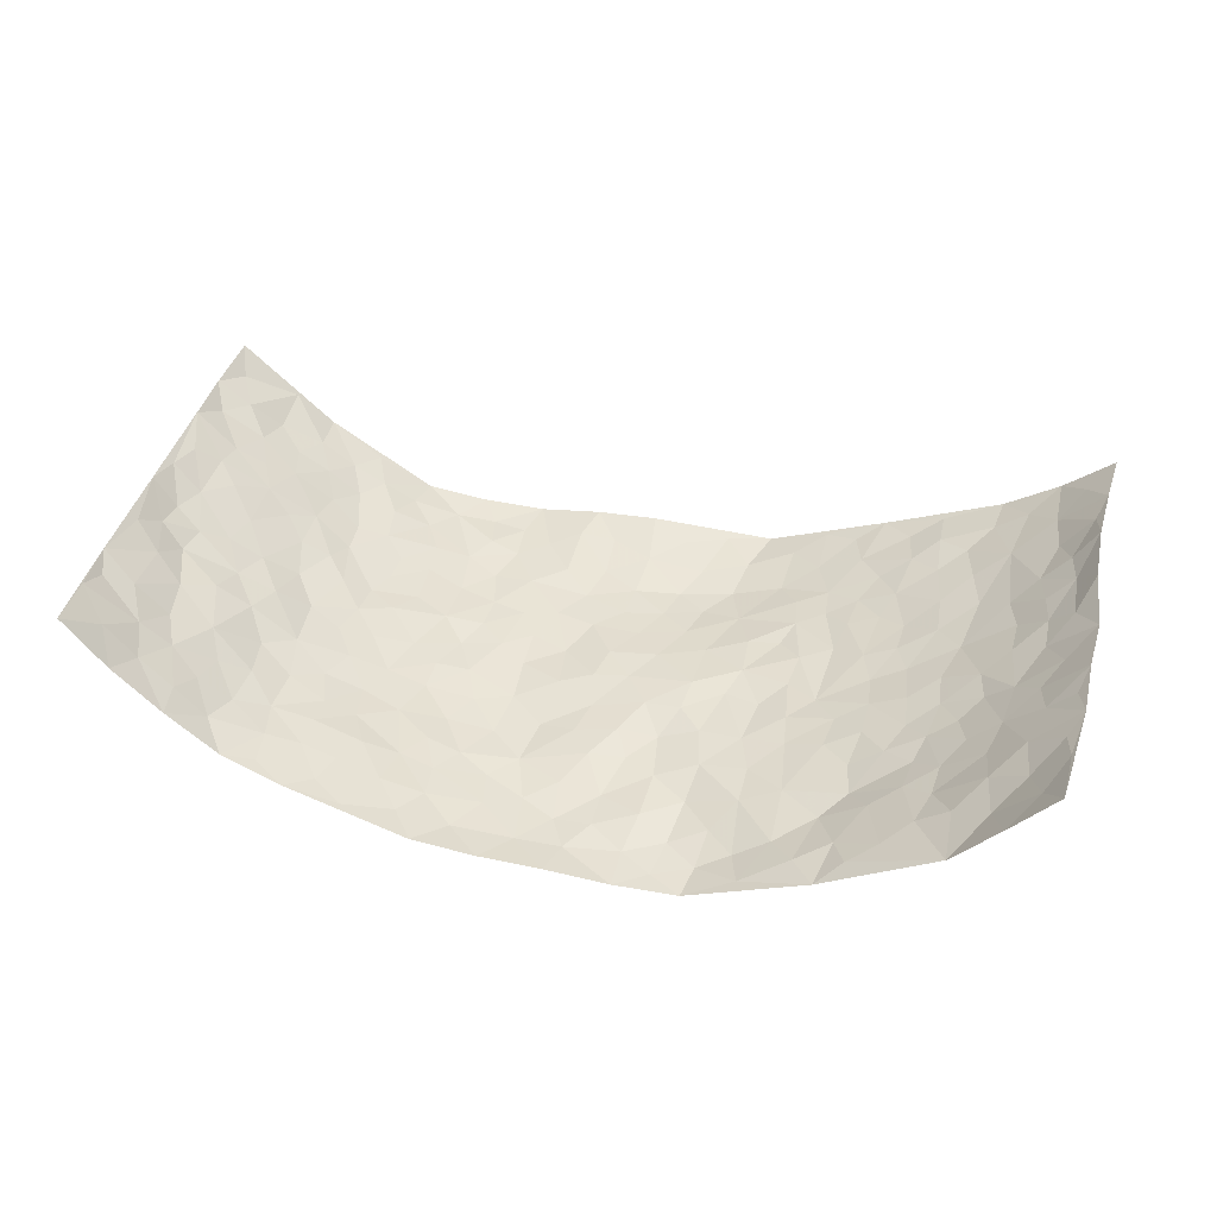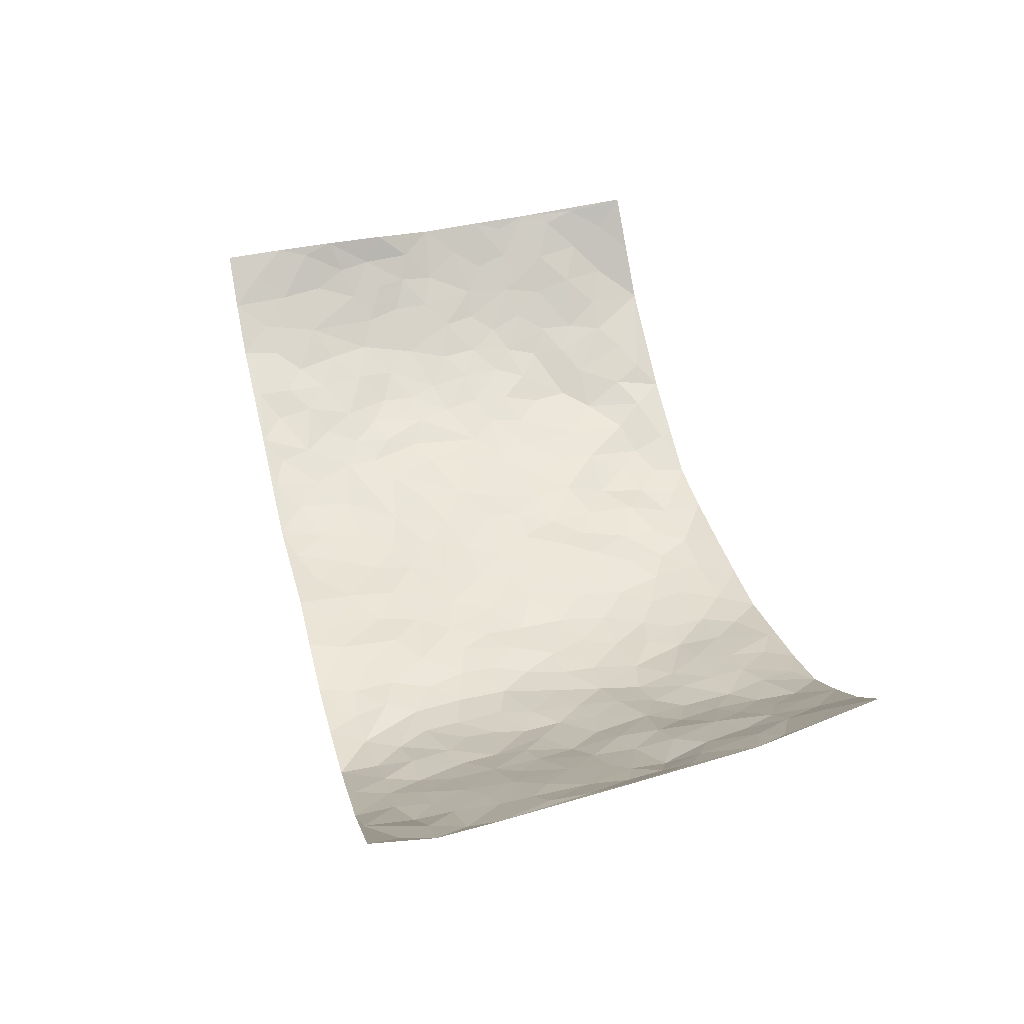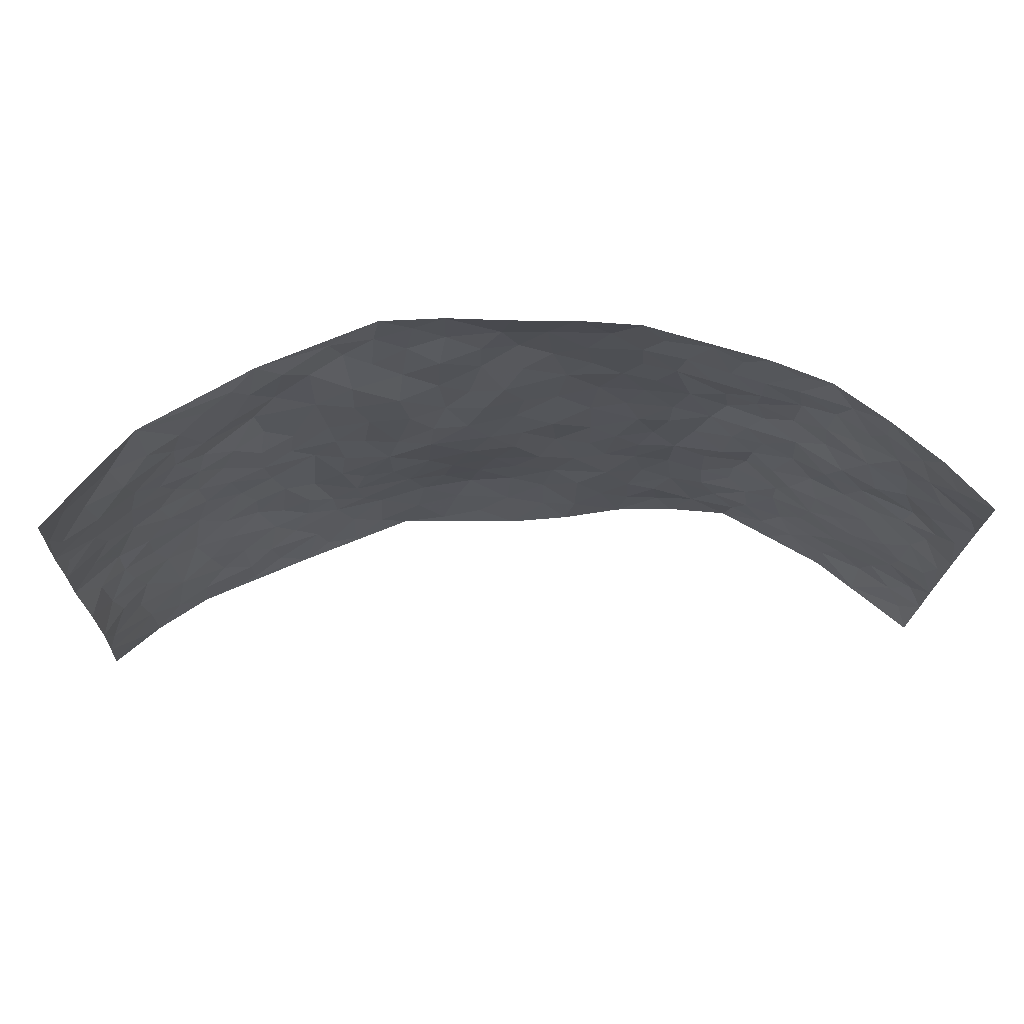
<metadata>
{"format":"obj","ext":"obj","renderer":"f3d","projection":"perspective","resolution":1024,"background":"white","views":[{"elev":39.5,"azim":-167.4,"up":"+Z"},{"elev":45.0,"azim":75.2,"up":"+Z"},{"elev":70.3,"azim":-2.9,"up":"+Y"}]}
</metadata>
<code>
v -0.9116 0.01356 0.2232
v -0.8658 1.003 0.2502
v 0.8841 -0.006908 0.2282
v 0.8564 0.9846 0.2963
v -0.7629 0.3995 0.09906
v -0.9025 0.5099 0.2162
v -0.8077 0.3657 0.143
v 0.001784 0.004362 -0.07075
v -0.891 0.2618 0.2357
v -0.8576 0.3476 0.1858
v -0.7075 0.006254 0.08374
v -0.9 0.1376 0.2312
v -0.6888 0.2971 0.05624
v -0.8143 0.009331 0.1478
v -0.7943 0.2959 0.134
v -0.4775 0.004911 -0.00251
v -0.8813 0.1991 0.2178
v -0.2923 0.1675 -0.07942
v -0.7448 0.3282 0.09139
v -0.8136 0.1278 0.151
v -0.8618 0.07365 0.1932
v -0.7596 0.06994 0.1138
v -0.651 0.1308 0.05106
v -0.6967 0.07948 0.07813
v -0.8222 0.2162 0.1557
v -0.8463 0.2798 0.1813
v -0.735 0.1824 0.0977
v -0.6693 0.2138 0.05582
v -0.8173 0.4958 0.1373
v -0.8916 0.3868 0.2309
v -0.6944 1.004 0.0708
v -0.5251 0.2251 -0.006713
v 0.263 0.1565 -0.09361
v -0.8903 0.757 0.2266
v -0.3628 0.3942 -0.05969
v -0.7379 0.7598 0.09902
v -0.7449 0.8375 0.117
v -0.5721 0.4449 -0.007064
v -0.5879 0.609 -0.00129
v -0.4766 0.9985 -0.04411
v -0.8757 0.6948 0.2094
v -0.6444 0.5665 0.02598
v -0.3863 0.7538 -0.06962
v -0.5017 0.282 -0.02367
v -0.453 0.2267 -0.03491
v -0.4863 0.164 -0.01788
v -0.4436 0.638 -0.05194
v -0.3631 0.5611 -0.06732
v 0.1694 0.4727 -0.1084
v -0.3303 0.2217 -0.06532
v -0.2067 0.6107 -0.08927
v -0.3716 0.6307 -0.07029
v -0.3 0.05883 -0.07009
v -0.6113 0.7141 0.008793
v -0.3904 0.1953 -0.05093
v -0.8151 0.6258 0.1488
v -0.03529 0.3485 -0.09612
v 0.06017 0.3389 -0.09948
v 0.3024 0.4506 -0.1
v -0.09021 0.5515 -0.09171
v -0.1613 0.5564 -0.08746
v 0.09637 0.6293 -0.1167
v -0.6183 0.3493 0.01954
v -0.721 0.5801 0.06923
v -0.8631 0.8165 0.2139
v -0.5444 0.1329 0.01277
v -0.3616 0.01386 -0.04509
v -0.7597 0.4729 0.09942
v -0.5997 0.1755 0.02803
v -0.5945 0.02203 0.03964
v -0.245 0.002286 -0.08503
v -0.5949 0.09219 0.03871
v -0.5332 0.05606 0.008929
v -0.4239 0.03904 -0.02918
v -0.4431 0.1056 -0.02667
v -0.8268 0.6938 0.1648
v -0.8724 0.8799 0.2326
v -0.7097 0.515 0.06652
v 0.002058 0.995 -0.1186
v -0.7582 0.6822 0.107
v -0.5525 0.3174 -0.009332
v -0.5064 0.4633 -0.03129
v 0.01085 0.5717 -0.1025
v -0.04437 0.4829 -0.09258
v 0.007853 0.4197 -0.09318
v -0.1226 0.1289 -0.09606
v -0.5574 0.6728 -0.01219
v -0.8509 0.5711 0.1755
v -0.7002 0.697 0.06577
v -0.4421 0.2986 -0.03842
v -0.6138 0.2706 0.02762
v -0.4962 0.6899 -0.04428
v -0.1692 0.486 -0.08097
v -0.259 0.437 -0.07605
v -0.629 0.6531 0.02041
v -0.008906 0.1171 -0.08949
v -0.4114 0.5119 -0.05909
v -0.3394 0.2891 -0.06377
v -0.2372 0.5041 -0.08291
v -0.1772 0.3822 -0.08548
v -0.893 0.6327 0.2247
v -0.6814 0.6282 0.04686
v -0.7715 0.5867 0.1098
v -0.3591 0.1113 -0.05673
v -0.5138 0.5355 -0.02674
v -0.666 0.4104 0.03627
v -0.1277 0.3239 -0.09451
v -0.1479 0.2494 -0.1005
v -0.5098 0.6138 -0.02841
v 0.1129 0.728 -0.1195
v -0.0009049 0.2148 -0.1001
v -0.07072 0.273 -0.1
v 0.007208 0.2884 -0.09936
v -0.4248 0.3649 -0.05138
v -0.1956 0.184 -0.09829
v -0.6382 0.4916 0.02435
v -0.5469 0.3836 -0.01133
v -0.485 0.3938 -0.03141
v -0.3048 0.5248 -0.07934
v -0.2555 0.351 -0.0748
v -0.3518 0.4682 -0.06683
v -0.2239 0.2713 -0.08718
v -0.08705 0.4116 -0.08961
v -0.5823 0.5345 0.001236
v -0.0905 0.1983 -0.1053
v -0.2123 0.09424 -0.08959
v -0.3944 0.2593 -0.05332
v -0.8611 0.447 0.1856
v -0.8173 0.4284 0.144
v 0.09592 0.4213 -0.1062
v 0.2118 0.2368 -0.09371
v 0.08706 0.5162 -0.1021
v 0.02449 0.488 -0.09711
v 0.1696 0.3915 -0.1042
v 0.7455 0.492 0.1178
v 0.2236 0.4331 -0.1006
v 0.2701 0.3126 -0.09966
v 0.1651 0.566 -0.1136
v 0.1238 0.9968 -0.111
v -0.2897 0.6204 -0.08256
v 0.4178 0.878 -0.04155
v 0.4781 0.9961 -0.01183
v -0.2127 0.7786 -0.114
v -0.05616 0.862 -0.124
v -0.3184 0.3495 -0.0694
v -0.4542 0.5678 -0.04801
v -0.07288 0.05395 -0.08484
v -0.1573 0.02306 -0.08384
v 0.1239 0.001756 -0.07572
v 0.01631 0.8574 -0.1309
v -0.01271 0.6995 -0.105
v 0.4243 0.1954 -0.0753
v 0.3459 0.2891 -0.09597
v 0.5794 0.524 0.003723
v 0.5184 0.5449 -0.02387
v 0.4576 0.1339 -0.06865
v 0.5175 0.2266 -0.03577
v 0.4164 0.3607 -0.07418
v 0.02716 0.6407 -0.1061
v -0.05431 0.6275 -0.09782
v -0.1436 0.728 -0.1092
v -0.08328 0.6916 -0.1089
v -0.0573 0.7896 -0.12
v -0.1326 0.6315 -0.1018
v 0.02505 0.7738 -0.1174
v 0.2466 0.9969 -0.09528
v -0.01617 0.924 -0.129
v -0.2683 0.8438 -0.1105
v -0.199 0.8772 -0.1251
v -0.312 0.7802 -0.0875
v -0.2462 0.9948 -0.1299
v -0.2241 0.6963 -0.09346
v -0.3142 0.7007 -0.0818
v -0.1383 0.8286 -0.1119
v -0.1223 0.9954 -0.1294
v 0.2225 0.7449 -0.1098
v 0.1788 0.666 -0.1169
v 0.3328 0.5943 -0.09505
v 0.266 0.5225 -0.1011
v 0.2716 0.6649 -0.1057
v 0.4228 0.7427 -0.05666
v 0.3597 0.6819 -0.08533
v 0.2896 0.7325 -0.0962
v 0.0715 0.927 -0.1238
v 0.0828 0.8213 -0.1258
v 0.149 0.8566 -0.1177
v 0.2535 0.8723 -0.1012
v 0.3245 0.7929 -0.08804
v 0.2375 0.5947 -0.1089
v -0.811 0.8742 0.167
v -0.6542 0.821 0.04199
v -0.8022 0.7812 0.1581
v -0.7813 1.004 0.1595
v -0.8335 0.9458 0.201
v -0.7569 0.9272 0.1181
v -0.6919 0.891 0.07573
v -0.5801 0.9319 0.01238
v -0.6319 0.8893 0.03743
v -0.6612 0.7508 0.04219
v -0.545 0.8163 -0.01472
v -0.6016 0.7842 0.01282
v -0.4981 0.9024 -0.03244
v -0.3868 0.8778 -0.07913
v -0.5252 0.962 -0.01402
v -0.4613 0.8169 -0.06248
v -0.432 0.9364 -0.05578
v -0.3413 0.9707 -0.09533
v -0.5069 0.7624 -0.04638
v -0.3208 0.8986 -0.1082
v -0.2599 0.9269 -0.1252
v 0.1611 0.7836 -0.1183
v 0.2582 0.8037 -0.1026
v 0.1907 0.9324 -0.1117
v 0.3894 0.81 -0.05628
v 0.3363 0.8793 -0.07389
v 0.3764 0.9807 -0.05108
v 0.2902 0.9364 -0.089
v 0.4341 0.946 -0.03357
v 0.3846 0.492 -0.08072
v 0.3308 0.528 -0.0923
v 0.4796 0.6025 -0.03792
v 0.4349 0.6638 -0.06419
v 0.4101 0.5871 -0.07372
v 0.3567 0.1895 -0.09171
v 0.4814 0.3337 -0.05454
v 0.4589 0.5209 -0.05254
v 0.351 0.3874 -0.09051
v -0.1232 0.9121 -0.1295
v -0.1839 0.9544 -0.1309
v 0.3231 0.1323 -0.08788
v 0.597 0.01269 -0.0008965
v 0.2045 0.332 -0.1004
v 0.2751 0.3842 -0.09814
v 0.574 0.2462 -0.01159
v 0.6841 0.9932 0.1185
v 0.8945 0.2421 0.2242
v 0.4823 0.8097 -0.0203
v 0.6854 0.4835 0.07403
v 0.4824 0.7452 -0.03028
v 0.8871 0.4905 0.2412
v 0.6439 0.2908 0.04055
v 0.5055 0.4665 -0.03609
v 0.7316 0.3064 0.1071
v 0.5514 0.4137 -0.01292
v 0.493 0.001935 -0.06685
v 0.09287 0.2513 -0.09991
v 0.5054 0.07657 -0.05365
v 0.1374 0.3179 -0.09909
v 0.4193 0.2661 -0.07752
v 0.8121 0.259 0.1595
v 0.6241 0.4588 0.0256
v 0.5684 0.0805 -0.01606
v 0.4485 0.4244 -0.05663
v 0.5911 0.3695 0.009354
v 0.2908 0.2321 -0.09848
v 0.4777 0.2707 -0.05556
v 0.2669 0.07719 -0.09225
v 0.3699 0.0009981 -0.08426
v 0.2469 0.0005305 -0.08907
v 0.2038 0.114 -0.09013
v 0.07103 0.1693 -0.09702
v 0.1479 0.1891 -0.08988
v 0.6017 0.1456 -0.002197
v 0.7311 0.4184 0.1096
v 0.7097 0.2168 0.08366
v 0.6325 0.07834 0.01907
v 0.6437 0.3816 0.04346
v 0.6841 0.3356 0.07038
v 0.8194 0.32 0.1712
v 0.7061 0.5628 0.09478
v 0.666 0.1426 0.04552
v 0.7256 0.1457 0.08605
v 0.7814 0.3619 0.147
v 0.8627 0.3419 0.2088
v 0.8212 0.4316 0.1738
v 0.5723 0.3112 -0.01049
v 0.7747 0.1005 0.1147
v 0.3354 0.06246 -0.0916
v 0.4145 0.06765 -0.08265
v 0.07354 0.07786 -0.08589
v 0.1451 0.07149 -0.08236
v 0.8796 0.7389 0.2593
v 0.6998 0.07539 0.06511
v 0.6354 0.2132 0.02651
v 0.8763 0.4162 0.2238
v 0.8395 0.502 0.1871
v 0.7584 0.245 0.121
v 0.5271 0.1473 -0.03283
v 0.7009 -0.002254 0.06447
v 0.5019 0.3931 -0.04573
v 0.8635 0.05556 0.1946
v 0.8969 0.1176 0.2181
v 0.7875 0.1747 0.1329
v 0.8325 0.1176 0.1689
v 0.7729 0.003507 0.1277
v 0.8677 0.181 0.1901
v 0.6375 0.5519 0.05312
v 0.6572 0.6287 0.07376
v 0.57 0.6338 0.01096
v 0.7676 0.685 0.1524
v 0.6095 0.7688 0.04029
v 0.8681 0.6154 0.2349
v 0.719 0.6356 0.1187
v 0.7993 0.5893 0.1572
v 0.689 0.7383 0.1045
v 0.7905 0.5245 0.1517
v 0.8435 0.5665 0.1993
v 0.819 0.6515 0.1932
v 0.6189 0.6894 0.03947
v 0.5553 0.722 -0.001236
v 0.505 0.6732 -0.02841
v 0.7795 0.8444 0.1882
v 0.6722 0.8663 0.09499
v 0.7541 0.7707 0.1504
v 0.8155 0.7692 0.2107
v 0.7256 0.8382 0.1378
v 0.866 0.8619 0.2757
v 0.6601 0.7977 0.07958
v 0.8584 0.801 0.2495
v 0.6917 0.926 0.1198
v 0.7744 0.9898 0.2026
v 0.589 0.9943 0.03955
v 0.7533 0.9187 0.1712
v 0.8116 0.9173 0.2359
v 0.6324 0.9308 0.06498
v 0.5411 0.8982 0.01197
v 0.4815 0.879 -0.0163
v 0.5344 0.9665 0.01123
v 0.5571 0.8197 0.007613
v 0.6142 0.8577 0.04476
f 29 6 128
f 12 21 20
f 26 10 9
f 55 45 46
f 27 19 15
f 26 9 17
f 101 6 88
f 12 1 21
f 7 15 19
f 125 86 96
f 84 123 85
f 129 29 128
f 25 27 15
f 12 20 17
f 73 75 66
f 22 14 11
f 26 17 25
f 9 12 17
f 25 15 26
f 5 129 7
f 52 146 48
f 55 18 50
f 7 19 5
f 20 27 25
f 124 82 105
f 41 76 34
f 20 14 22
f 14 20 21
f 14 21 1
f 24 22 11
f 24 27 22
f 72 66 69
f 69 32 91
f 70 24 11
f 24 23 27
f 17 20 25
f 27 20 22
f 10 15 7
f 10 26 15
f 23 28 27
f 27 13 19
f 28 23 69
f 13 27 28
f 119 121 94
f 10 7 129
f 6 30 128
f 9 10 30
f 36 192 80
f 80 102 89
f 118 81 44
f 64 103 78
f 115 126 86
f 45 32 46
f 91 63 13
f 129 68 29
f 95 87 54
f 95 54 199
f 202 40 204
f 82 97 105
f 29 88 6
f 18 55 104
f 148 126 71
f 38 82 124
f 50 18 122
f 117 82 38
f 5 19 106
f 82 117 118
f 80 64 102
f 127 45 55
f 194 77 190
f 98 35 114
f 39 124 105
f 127 50 98
f 106 19 13
f 66 75 46
f 39 95 42
f 63 117 38
f 95 89 102
f 101 56 76
f 51 140 99
f 18 53 126
f 62 83 132
f 45 127 90
f 112 113 57
f 103 29 68
f 130 85 58
f 109 39 105
f 35 94 121
f 113 246 58
f 151 165 163
f 120 100 94
f 114 127 98
f 192 190 65
f 95 39 87
f 36 191 37
f 67 104 74
f 56 101 88
f 13 63 106
f 192 34 76
f 268 241 243
f 108 115 125
f 93 84 60
f 133 84 85
f 156 288 157
f 101 76 41
f 80 103 64
f 105 97 146
f 99 61 51
f 92 109 47
f 125 96 111
f 158 227 153
f 75 104 55
f 69 66 32
f 81 91 32
f 106 78 68
f 42 64 78
f 77 34 65
f 24 70 72
f 75 73 16
f 16 71 67
f 2 34 77
f 13 28 91
f 103 56 88
f 56 80 76
f 72 69 23
f 11 16 70
f 16 73 70
f 16 67 74
f 115 18 126
f 24 72 23
f 73 72 70
f 16 74 75
f 72 73 66
f 32 45 44
f 84 83 60
f 66 46 32
f 78 106 116
f 117 63 81
f 67 53 104
f 103 68 78
f 69 91 28
f 36 80 89
f 106 38 116
f 106 68 5
f 81 118 117
f 62 132 138
f 32 44 81
f 53 67 71
f 57 58 85
f 123 100 107
f 93 60 61
f 33 230 224
f 8 96 147
f 132 133 130
f 140 48 119
f 93 100 123
f 122 98 50
f 164 60 160
f 53 71 126
f 125 112 108
f 193 194 195
f 75 55 46
f 63 91 81
f 56 103 80
f 196 198 31
f 18 104 53
f 121 48 97
f 38 106 63
f 118 97 82
f 97 35 121
f 51 172 140
f 130 134 49
f 87 39 109
f 288 252 263
f 97 114 35
f 47 43 92
f 57 113 58
f 248 130 58
f 34 101 41
f 114 90 127
f 116 124 42
f 145 94 35
f 118 114 97
f 167 79 175
f 98 145 35
f 85 123 57
f 43 47 52
f 199 36 89
f 42 78 116
f 159 83 62
f 88 29 103
f 74 104 75
f 118 44 90
f 173 140 172
f 42 95 102
f 190 192 37
f 65 190 77
f 89 95 199
f 125 111 112
f 92 87 109
f 18 115 122
f 177 180 176
f 112 57 107
f 109 105 146
f 93 94 100
f 285 286 275
f 96 86 147
f 137 232 131
f 57 123 107
f 87 92 208
f 49 134 136
f 132 130 49
f 161 164 162
f 50 127 55
f 122 108 107
f 122 107 100
f 48 140 52
f 118 90 114
f 99 119 94
f 123 84 93
f 36 37 192
f 48 121 119
f 120 122 100
f 39 42 124
f 38 124 116
f 248 58 246
f 44 45 90
f 98 122 120
f 146 52 47
f 94 93 99
f 168 209 170
f 212 183 188
f 202 197 200
f 42 102 64
f 107 108 112
f 99 93 61
f 8 280 96
f 112 111 113
f 125 115 86
f 115 108 122
f 128 30 10
f 5 68 129
f 10 129 128
f 132 49 138
f 83 84 133
f 130 133 85
f 83 133 132
f 248 134 130
f 156 152 224
f 151 110 165
f 212 186 211
f 153 224 249
f 254 251 244
f 246 261 262
f 225 158 249
f 49 136 179
f 185 184 150
f 214 188 181
f 181 188 182
f 161 163 174
f 143 170 172
f 110 211 185
f 184 79 167
f 174 228 169
f 62 110 159
f 163 150 144
f 210 169 229
f 170 143 168
f 176 211 110
f 98 120 145
f 94 145 120
f 48 146 97
f 109 146 47
f 148 86 126
f 147 86 148
f 71 8 148
f 8 147 148
f 244 276 254
f 232 136 134
f 174 143 161
f 60 83 160
f 163 162 151
f 159 160 83
f 261 281 262
f 259 281 149
f 219 220 59
f 246 113 111
f 33 255 131
f 157 256 152
f 137 255 153
f 230 278 279
f 262 260 33
f 154 155 242
f 131 255 137
f 248 131 232
f 281 280 149
f 259 258 278
f 220 179 59
f 159 151 160
f 162 160 151
f 164 61 60
f 228 174 144
f 144 174 163
f 159 110 151
f 161 172 164
f 186 184 185
f 161 162 163
f 61 164 51
f 160 162 164
f 187 217 213
f 150 163 165
f 205 202 200
f 79 184 139
f 170 43 173
f 174 169 143
f 161 143 172
f 167 144 150
f 176 180 183
f 172 170 173
f 223 226 221
f 185 150 165
f 99 140 119
f 207 206 203
f 172 51 164
f 43 52 173
f 173 52 140
f 167 175 228
f 228 229 169
f 210 168 169
f 177 110 62
f 189 138 179
f 62 138 177
f 136 232 233
f 181 182 222
f 150 184 167
f 178 180 189
f 49 179 138
f 177 138 189
f 180 178 182
f 178 179 220
f 307 308 304
f 222 223 221
f 215 187 188
f 176 183 212
f 187 213 186
f 214 215 188
f 185 211 186
f 237 181 239
f 182 188 183
f 110 185 165
f 216 215 141
f 211 176 212
f 182 183 180
f 176 110 177
f 213 184 186
f 178 189 179
f 177 189 180
f 195 190 37
f 197 198 200
f 195 194 190
f 34 192 65
f 80 192 76
f 37 196 195
f 194 2 77
f 193 2 194
f 196 37 191
f 31 193 195
f 198 196 191
f 31 195 196
f 199 201 191
f 197 204 31
f 198 191 201
f 31 198 197
f 201 199 54
f 36 199 191
f 54 208 201
f 208 43 205
f 208 54 87
f 198 201 200
f 206 205 203
f 43 170 203
f 210 207 209
f 40 202 206
f 31 204 40
f 197 202 204
f 208 205 200
f 43 203 205
f 205 206 202
f 203 209 207
f 171 40 207
f 40 206 207
f 208 200 201
f 43 208 92
f 170 209 203
f 168 143 169
f 207 210 171
f 168 210 209
f 188 187 212
f 212 187 186
f 166 139 213
f 184 213 139
f 237 214 181
f 215 214 141
f 216 141 218
f 213 217 166
f 142 166 216
f 217 216 166
f 187 215 217
f 216 217 215
f 237 141 214
f 142 216 218
f 223 222 182
f 179 136 59
f 223 220 219
f 267 238 251
f 237 327 141
f 223 182 178
f 158 290 253
f 220 223 178
f 59 233 227
f 233 59 136
f 248 246 131
f 153 249 158
f 251 254 267
f 223 219 226
f 111 261 246
f 297 251 238
f 276 256 157
f 167 228 144
f 229 228 175
f 175 171 229
f 229 171 210
f 260 257 33
f 265 271 272
f 266 289 283
f 269 243 250
f 249 224 152
f 266 283 271
f 227 233 137
f 253 227 158
f 325 313 320
f 135 264 275
f 310 329 239
f 270 298 297
f 249 256 225
f 275 273 269
f 311 222 221
f 155 154 299
f 234 276 157
f 310 311 299
f 222 239 181
f 221 226 155
f 266 263 252
f 242 290 244
f 264 273 275
f 273 264 243
f 242 244 154
f 276 290 225
f 288 234 157
f 240 282 302
f 275 286 306
f 225 290 158
f 234 263 284
f 241 254 276
f 233 232 137
f 137 153 227
f 264 135 238
f 244 251 154
f 260 259 257
f 227 253 219
f 33 224 255
f 154 297 299
f 240 302 307
f 297 154 251
f 264 268 243
f 253 226 219
f 271 284 263
f 277 294 293
f 290 242 253
f 241 234 284
f 59 227 219
f 242 155 226
f 252 245 231
f 157 152 156
f 257 230 33
f 152 256 249
f 278 230 257
f 262 33 131
f 224 153 255
f 259 278 257
f 134 248 232
f 230 279 224
f 96 261 111
f 261 96 280
f 280 281 261
f 246 262 131
f 252 247 245
f 268 267 241
f 283 277 272
f 288 247 252
f 275 274 285
f 295 291 294
f 267 268 264
f 263 234 288
f 309 310 299
f 290 276 244
f 283 272 271
f 267 254 241
f 265 243 241
f 236 240 285
f 297 238 270
f 303 305 298
f 241 276 234
f 221 155 299
f 272 277 293
f 250 243 287
f 286 285 240
f 284 271 265
f 271 263 266
f 295 3 291
f 225 256 276
f 241 284 265
f 289 266 231
f 3 292 291
f 321 235 323
f 293 294 296
f 279 278 258
f 245 279 258
f 279 156 224
f 260 281 259
f 280 8 149
f 262 281 260
f 231 266 252
f 267 264 238
f 306 304 270
f 283 289 295
f 243 269 273
f 236 269 250
f 294 292 296
f 274 236 285
f 269 274 275
f 250 287 293
f 245 289 231
f 236 274 269
f 156 279 247
f 242 226 253
f 247 279 245
f 243 265 287
f 288 156 247
f 265 272 293
f 296 292 236
f 293 287 265
f 295 294 277
f 277 283 295
f 236 250 296
f 289 3 295
f 292 294 291
f 293 296 250
f 300 304 308
f 325 320 235
f 329 330 326
f 270 304 303
f 270 303 298
f 309 305 301
f 135 306 270
f 299 297 298
f 298 309 299
f 238 135 270
f 300 314 305
f 303 300 305
f 304 306 307
f 300 303 304
f 282 319 315
f 322 325 235
f 275 306 135
f 307 306 286
f 240 307 286
f 308 307 302
f 302 282 308
f 308 282 315
f 305 309 298
f 310 309 301
f 310 301 329
f 310 239 311
f 222 311 239
f 299 311 221
f 319 312 315
f 312 323 316
f 301 305 318
f 305 314 316
f 300 308 315
f 316 314 312
f 312 314 315
f 315 314 300
f 323 312 324
f 316 313 318
f 282 4 317
f 330 313 325
f 4 321 324
f 235 320 323
f 282 317 319
f 312 319 317
f 326 325 322
f 316 320 313
f 316 318 305
f 142 218 327
f 327 218 141
f 316 323 320
f 324 312 317
f 4 324 317
f 321 323 324
f 318 313 330
f 328 326 322
f 326 327 329
f 329 327 237
f 326 328 327
f 322 142 328
f 327 328 142
f 329 237 239
f 301 318 330
f 326 330 325
f 330 329 301

</code>
